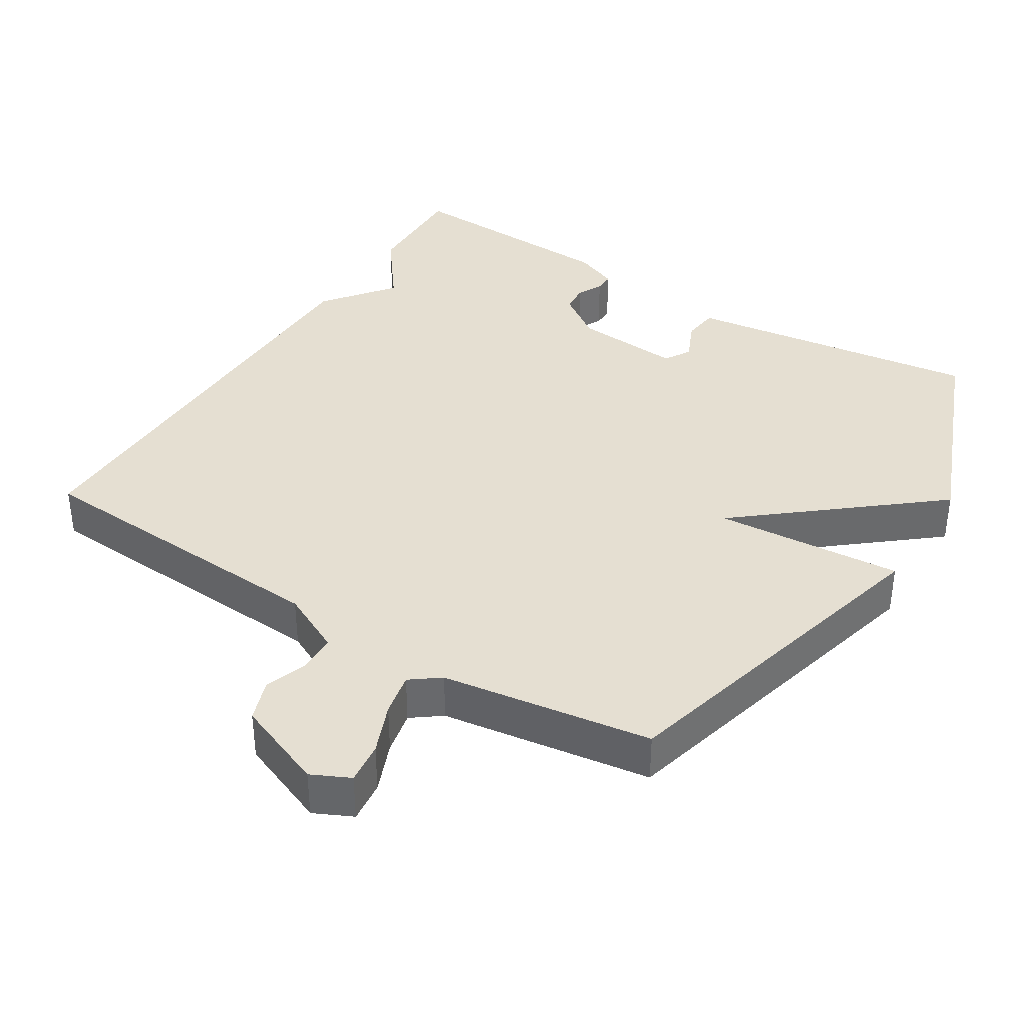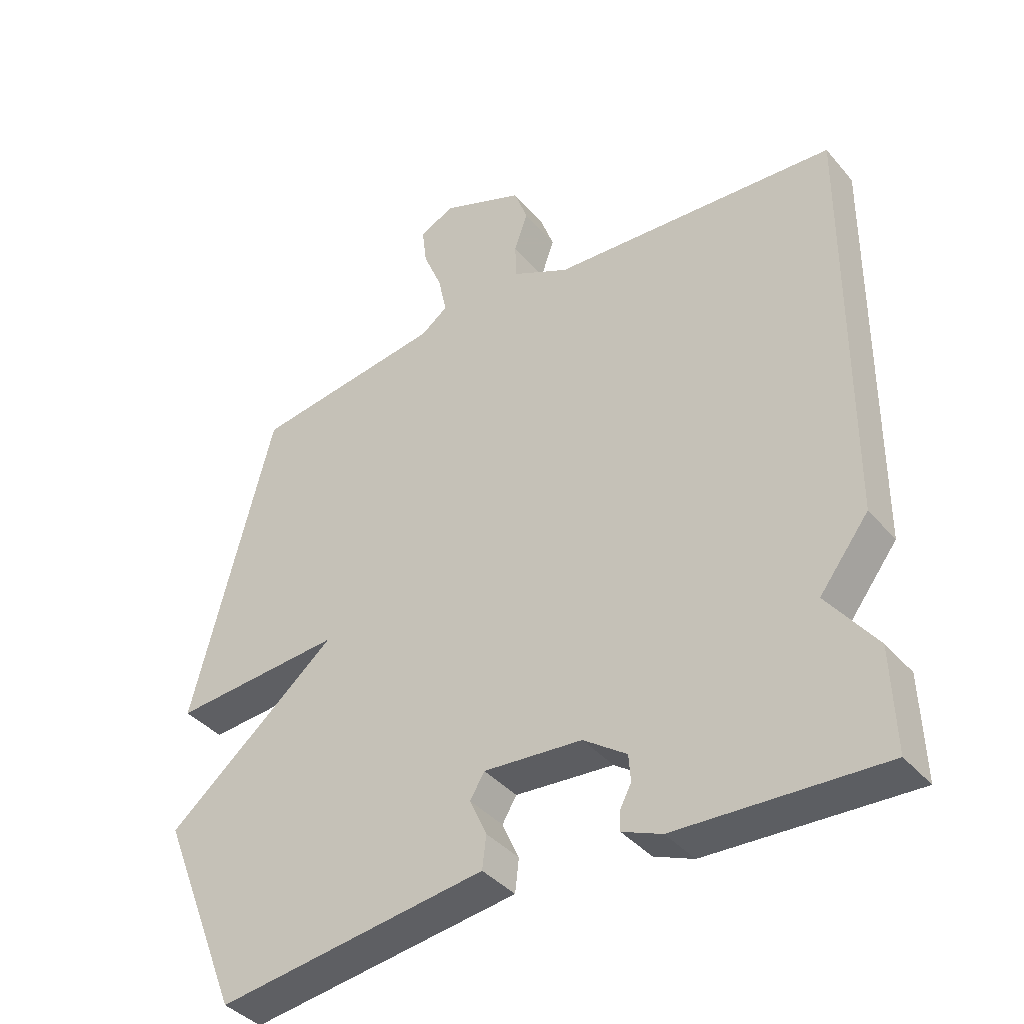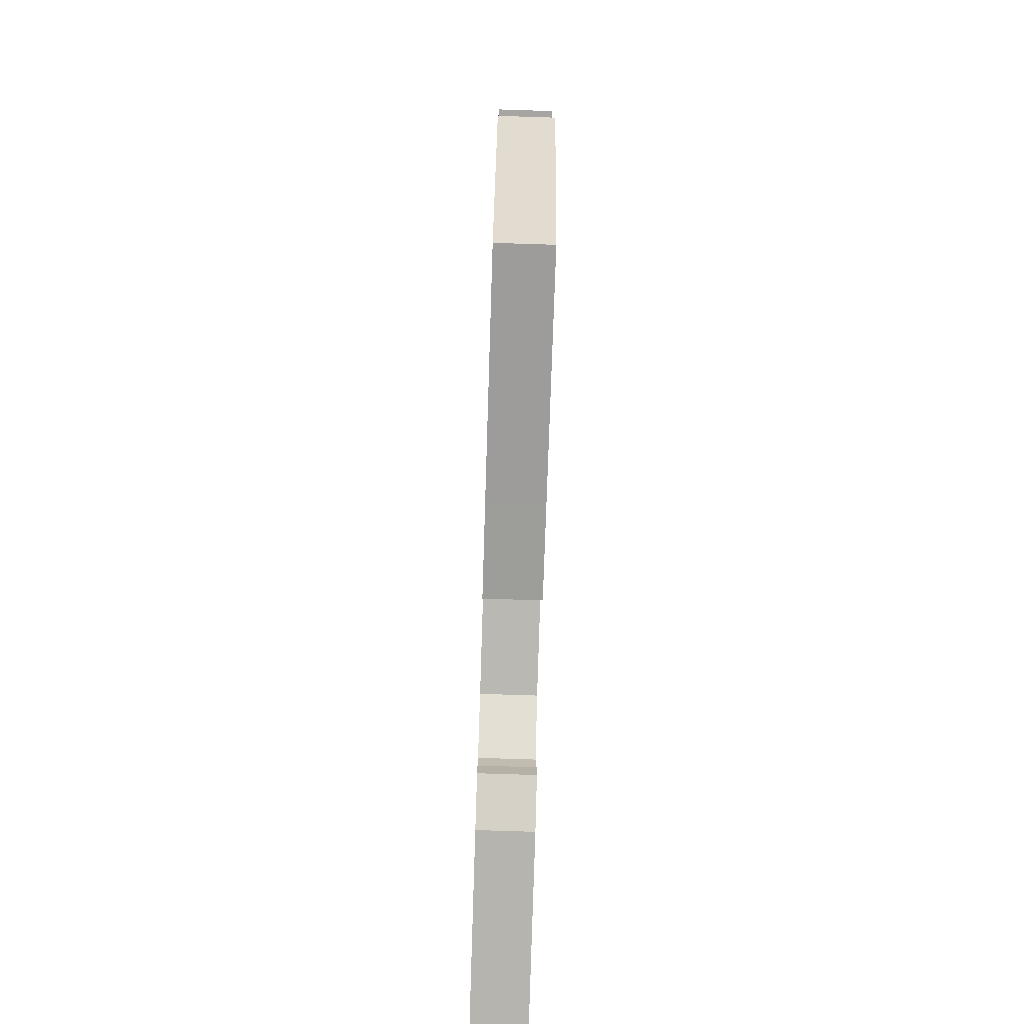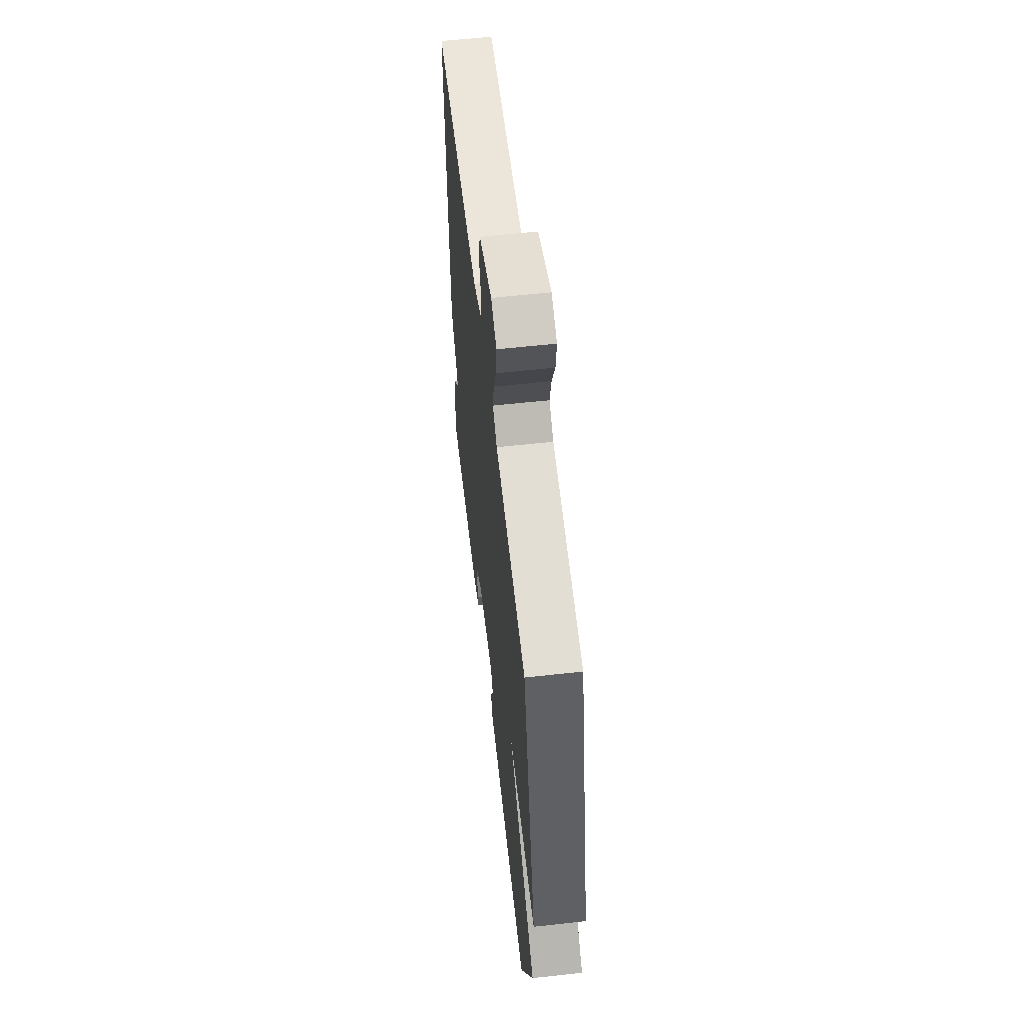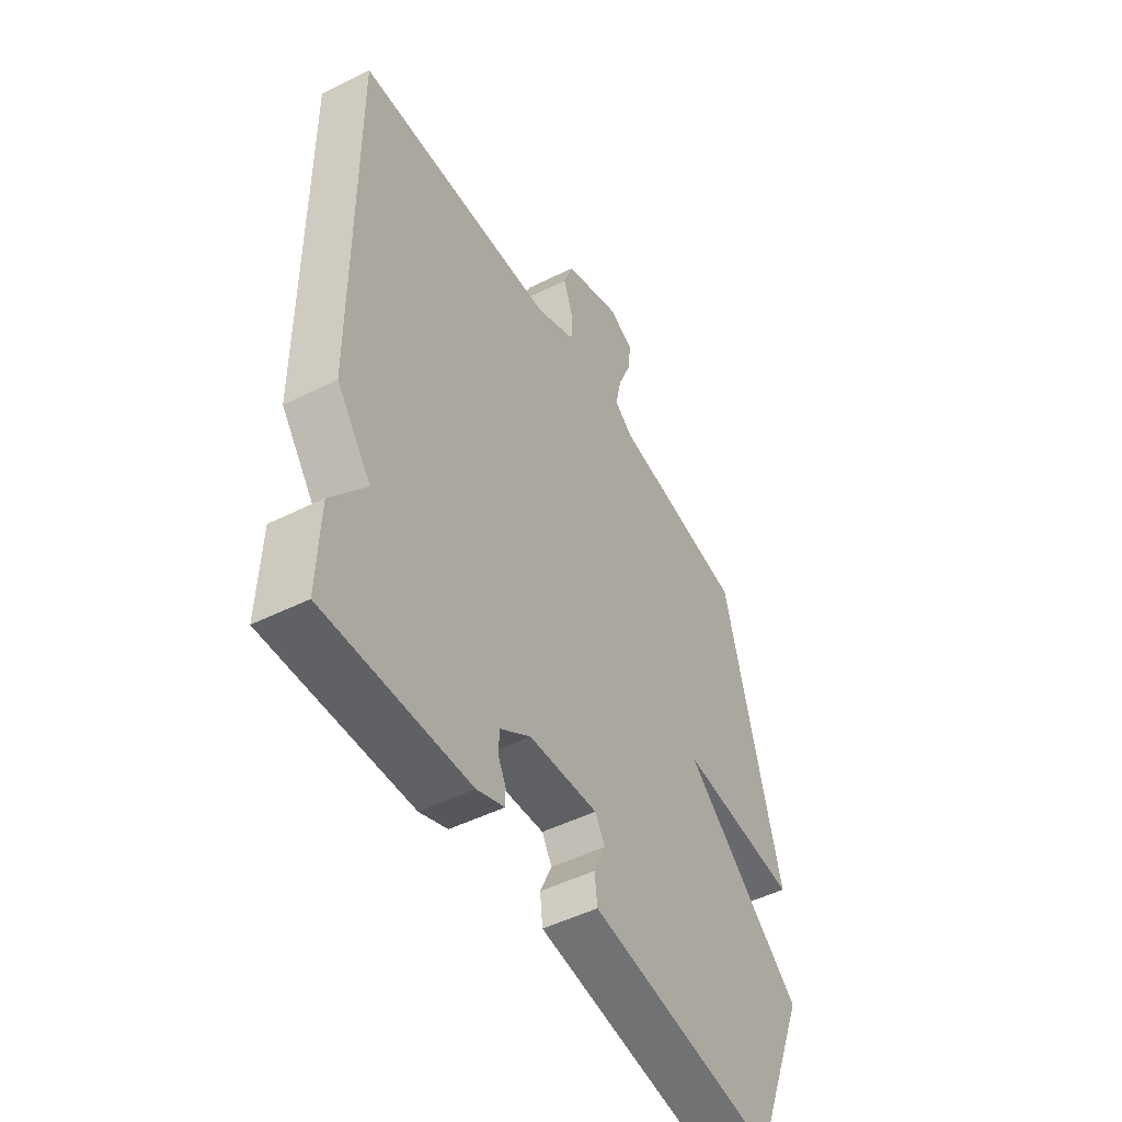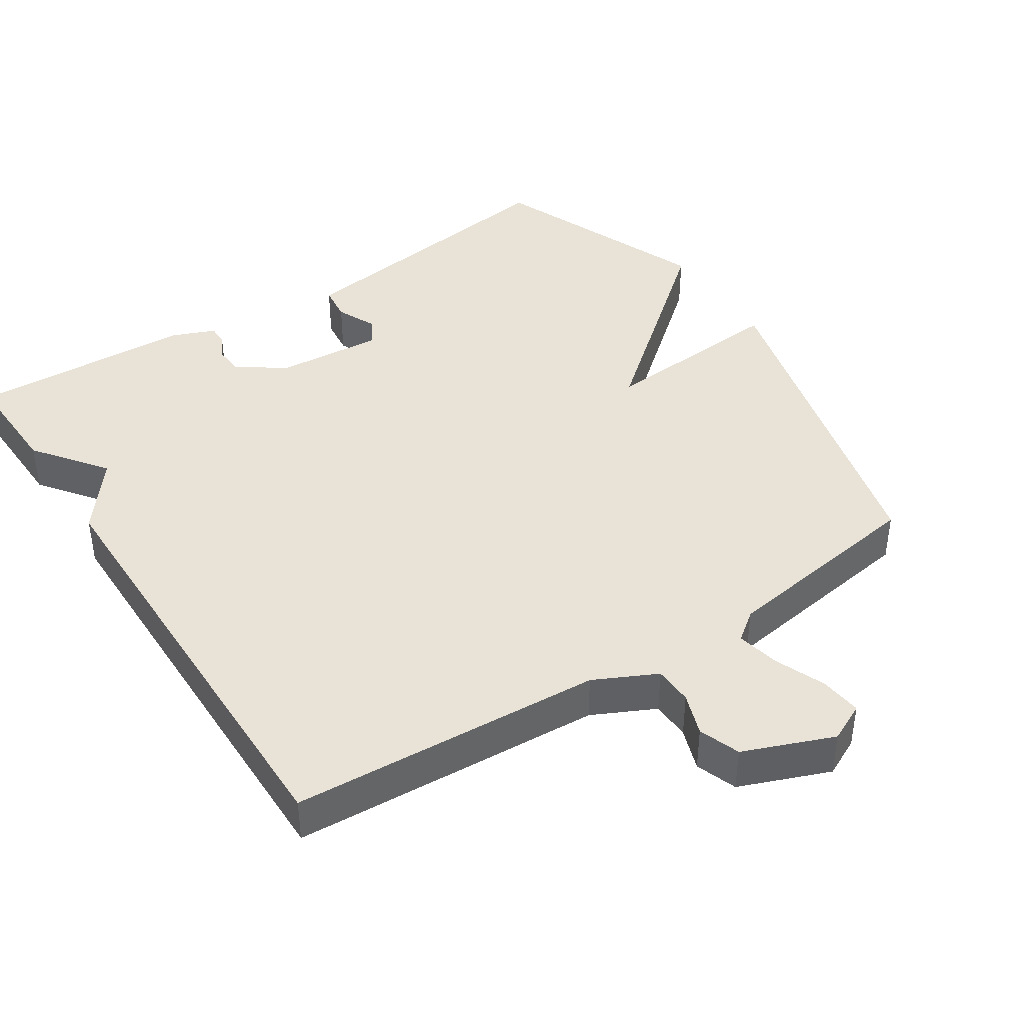
<metadata>
{"format":"obj","ext":"obj","renderer":"f3d","projection":"perspective","resolution":1024,"background":"white","views":[{"elev":37.5,"azim":32.1,"up":"+Y"},{"elev":-39.3,"azim":-144.1,"up":"+Z"},{"elev":-78.1,"azim":88.2,"up":"+Z"},{"elev":59.2,"azim":83.5,"up":"+Z"},{"elev":-49.2,"azim":-61.1,"up":"+Z"},{"elev":41.7,"azim":-33.2,"up":"+Y"}]}
</metadata>
<code>
v 0.5 0.07 0.5
v 0.625 0.07 0.011
v 0.36 0.07 0.031
v 0.625 0.07 -0.189
v 0.5 0.07 -0.5
v 0.201 0.07 -0.459
v 0.083 0.07 -0.443
v 0.077 0.07 -0.392
v 0.103 0.07 -0.334
v 0.081 0.07 -0.297
v -0.071 0.07 -0.309
v -0.138 0.07 -0.356
v -0.141 0.07 -0.397
v -0.123 0.07 -0.432
v -0.123 0.07 -0.461
v -0.184 0.07 -0.486
v -0.5 0.07 -0.5
v -0.495 0.07 -0.342
v -0.419 0.07 -0.241
v -0.495 0.07 -0.142
v -0.5 0.07 0.5
v -0.059 0.07 0.526
v 0.029 0.07 0.569
v 0.031 0.07 0.624
v 0.01 0.07 0.684
v 0.031 0.07 0.742
v 0.158 0.07 0.792
v 0.212 0.07 0.766
v 0.205 0.07 0.707
v 0.176 0.07 0.636
v 0.163 0.07 0.575
v 0.204 0.07 0.544
v 0.5 0 0.5
v 0.625 0 0.011
v 0.36 0 0.031
v 0.625 0 -0.189
v 0.5 0 -0.5
v 0.201 0 -0.459
v 0.083 0 -0.443
v 0.077 0 -0.392
v 0.103 0 -0.334
v 0.081 0 -0.297
v -0.071 0 -0.309
v -0.138 0 -0.356
v -0.141 0 -0.397
v -0.123 0 -0.432
v -0.123 0 -0.461
v -0.184 0 -0.486
v -0.5 0 -0.5
v -0.495 0 -0.342
v -0.419 0 -0.241
v -0.495 0 -0.142
v -0.5 0 0.5
v -0.059 0 0.526
v 0.029 0 0.569
v 0.031 0 0.624
v 0.01 0 0.684
v 0.031 0 0.742
v 0.158 0 0.792
v 0.212 0 0.766
v 0.205 0 0.707
v 0.176 0 0.636
v 0.163 0 0.575
v 0.204 0 0.544
f 28 29 30
f 27 28 30
f 26 27 30
f 25 26 30
f 24 25 30
f 23 24 30 31
f 22 23 31 32
f 19 20 21 22
f 17 18 19
f 16 17 19
f 15 16 19
f 14 15 19
f 13 14 19
f 12 13 19
f 22 32 1
f 19 22 1
f 12 19 1
f 11 12 1
f 6 7 8 9
f 6 9 10
f 5 6 10
f 4 5 10
f 3 4 10
f 1 2 3
f 1 3 10 11
f 62 61 60
f 62 60 59
f 62 59 58
f 62 58 57
f 62 57 56
f 63 62 56 55
f 64 63 55 54
f 54 53 52 51
f 51 50 49
f 51 49 48
f 51 48 47
f 51 47 46
f 51 46 45
f 51 45 44
f 33 64 54
f 33 54 51
f 33 51 44
f 33 44 43
f 41 40 39 38
f 42 41 38
f 42 38 37
f 42 37 36
f 42 36 35
f 35 34 33
f 43 42 35 33
f 1 33 34 2
f 2 34 35 3
f 3 35 36 4
f 4 36 37 5
f 5 37 38 6
f 6 38 39 7
f 7 39 40 8
f 8 40 41 9
f 9 41 42 10
f 10 42 43 11
f 11 43 44 12
f 12 44 45 13
f 13 45 46 14
f 14 46 47 15
f 15 47 48 16
f 16 48 49 17
f 17 49 50 18
f 18 50 51 19
f 19 51 52 20
f 20 52 53 21
f 21 53 54 22
f 22 54 55 23
f 23 55 56 24
f 24 56 57 25
f 25 57 58 26
f 26 58 59 27
f 27 59 60 28
f 28 60 61 29
f 29 61 62 30
f 30 62 63 31
f 31 63 64 32
f 32 64 33 1

</code>
